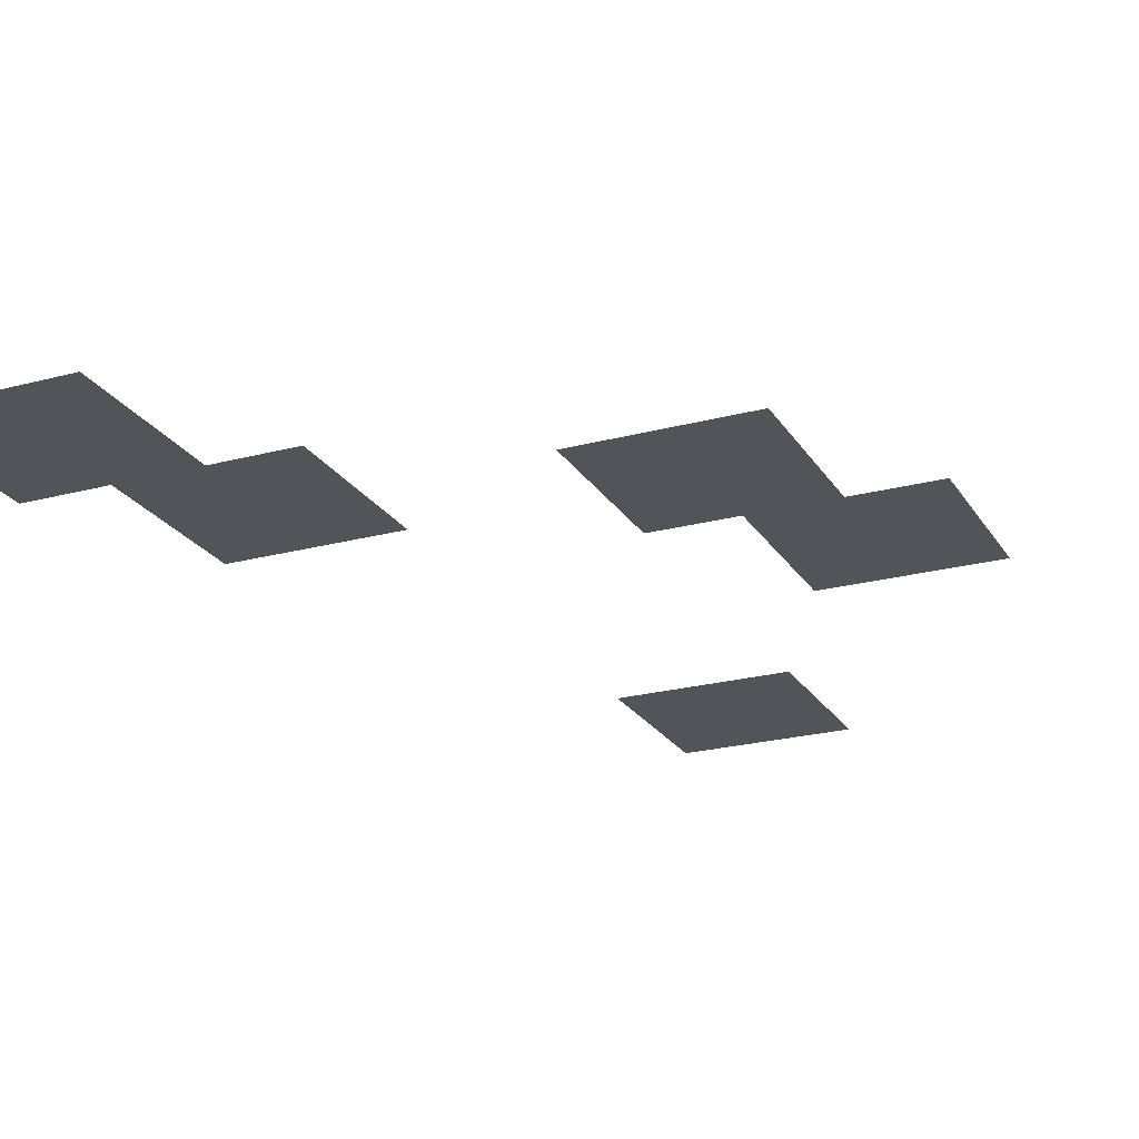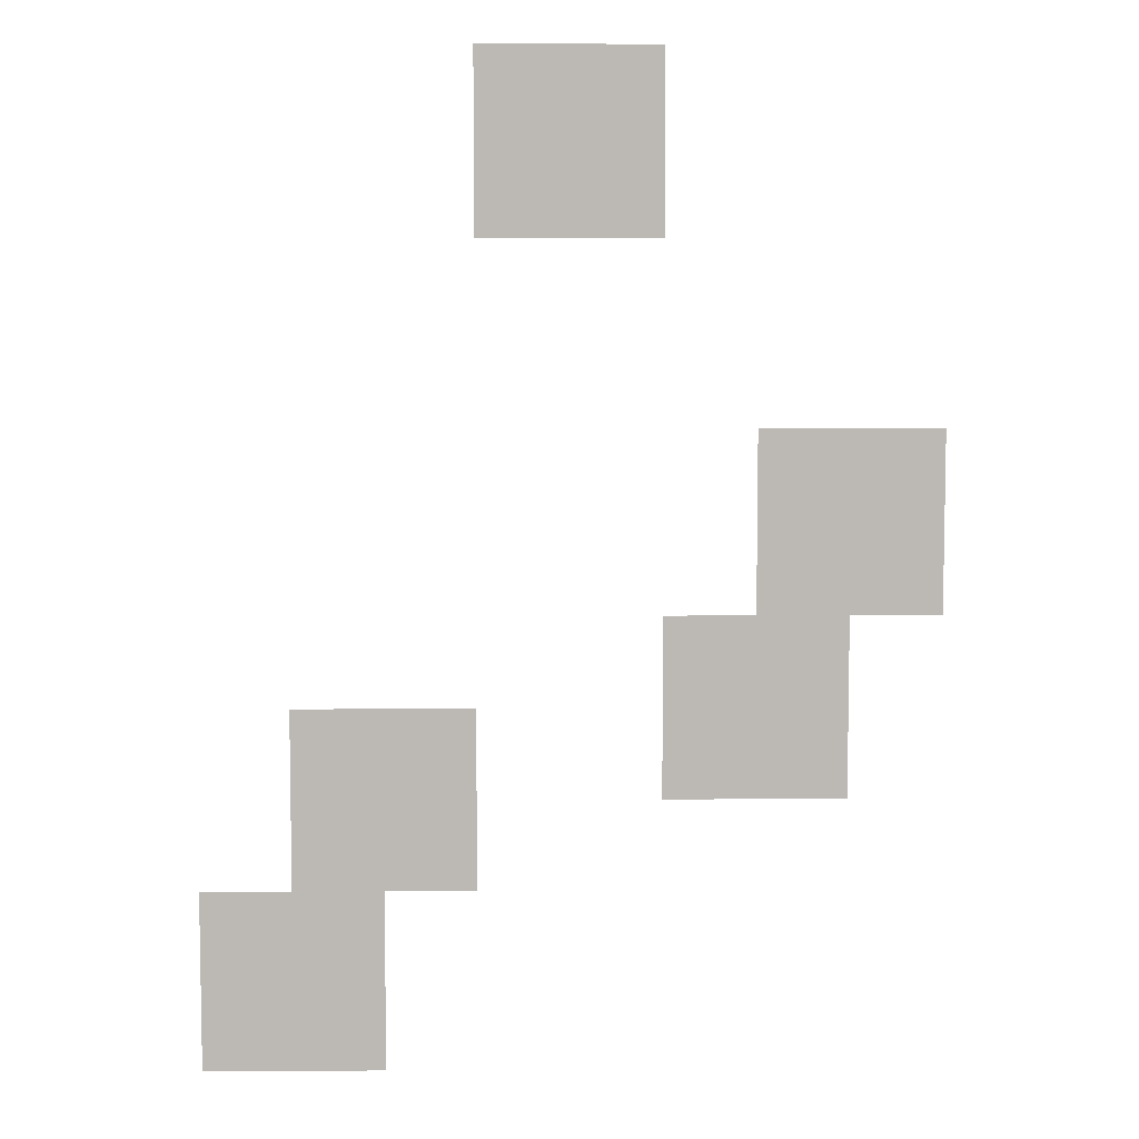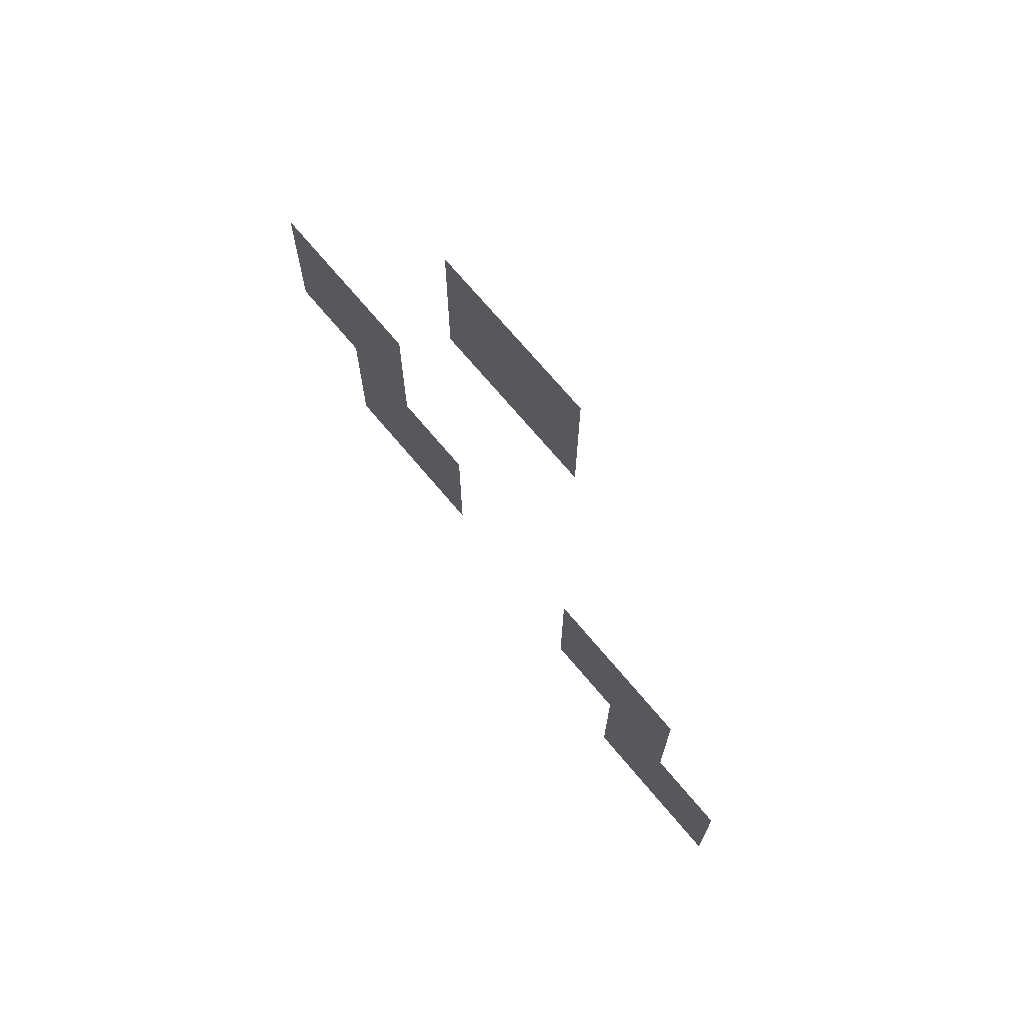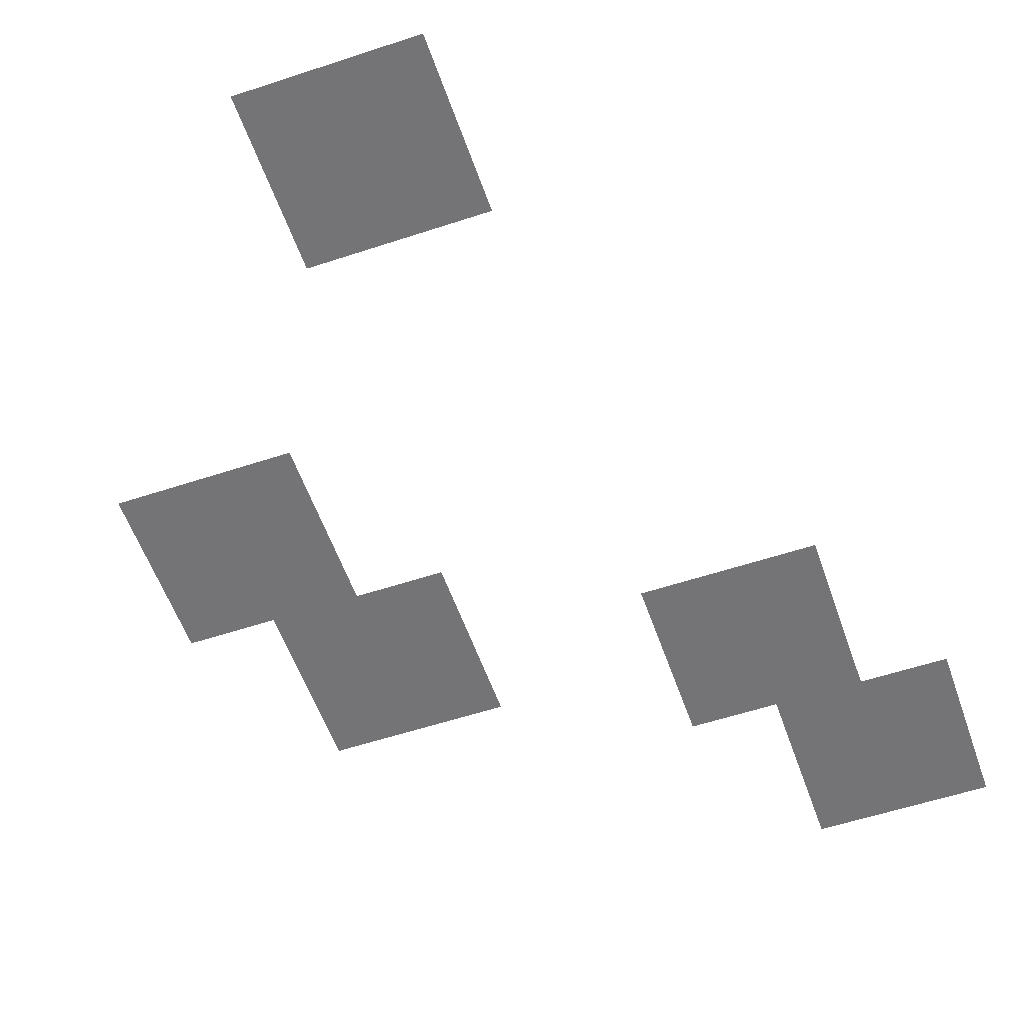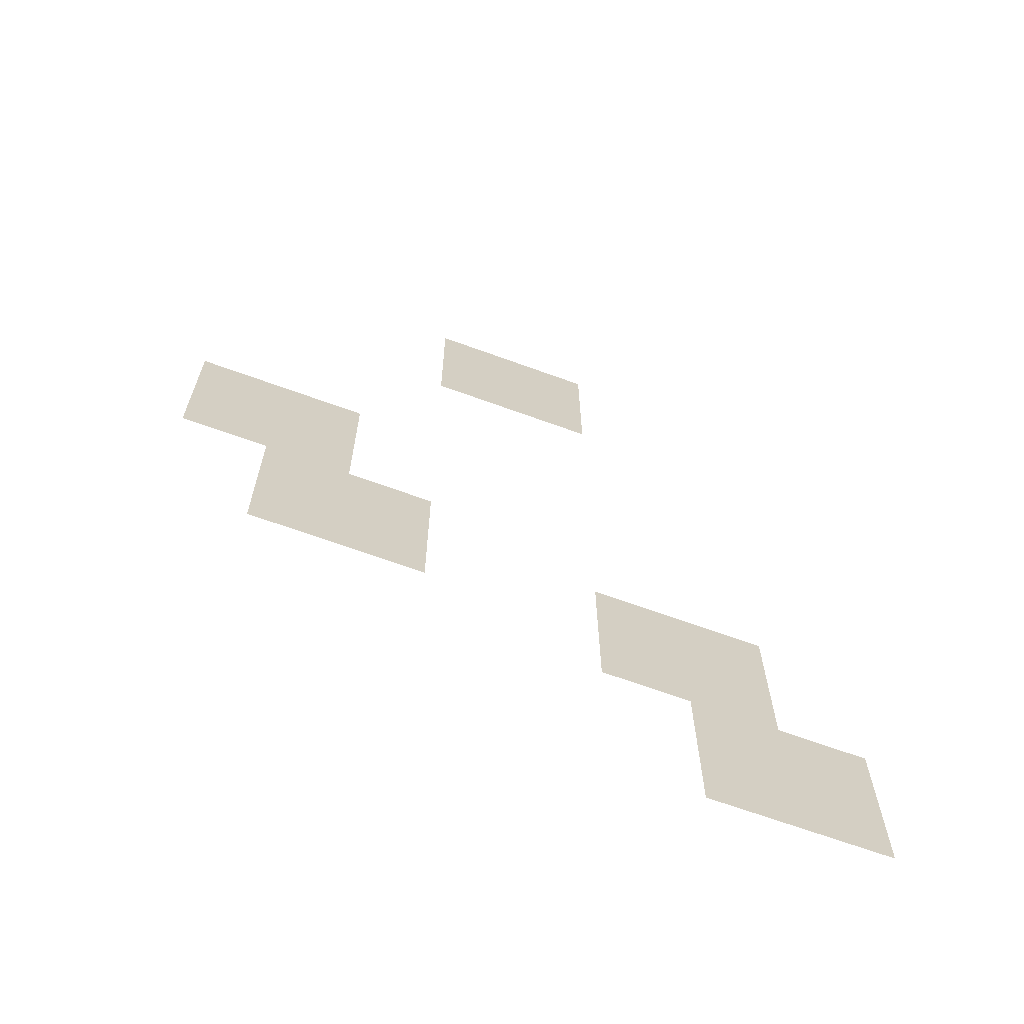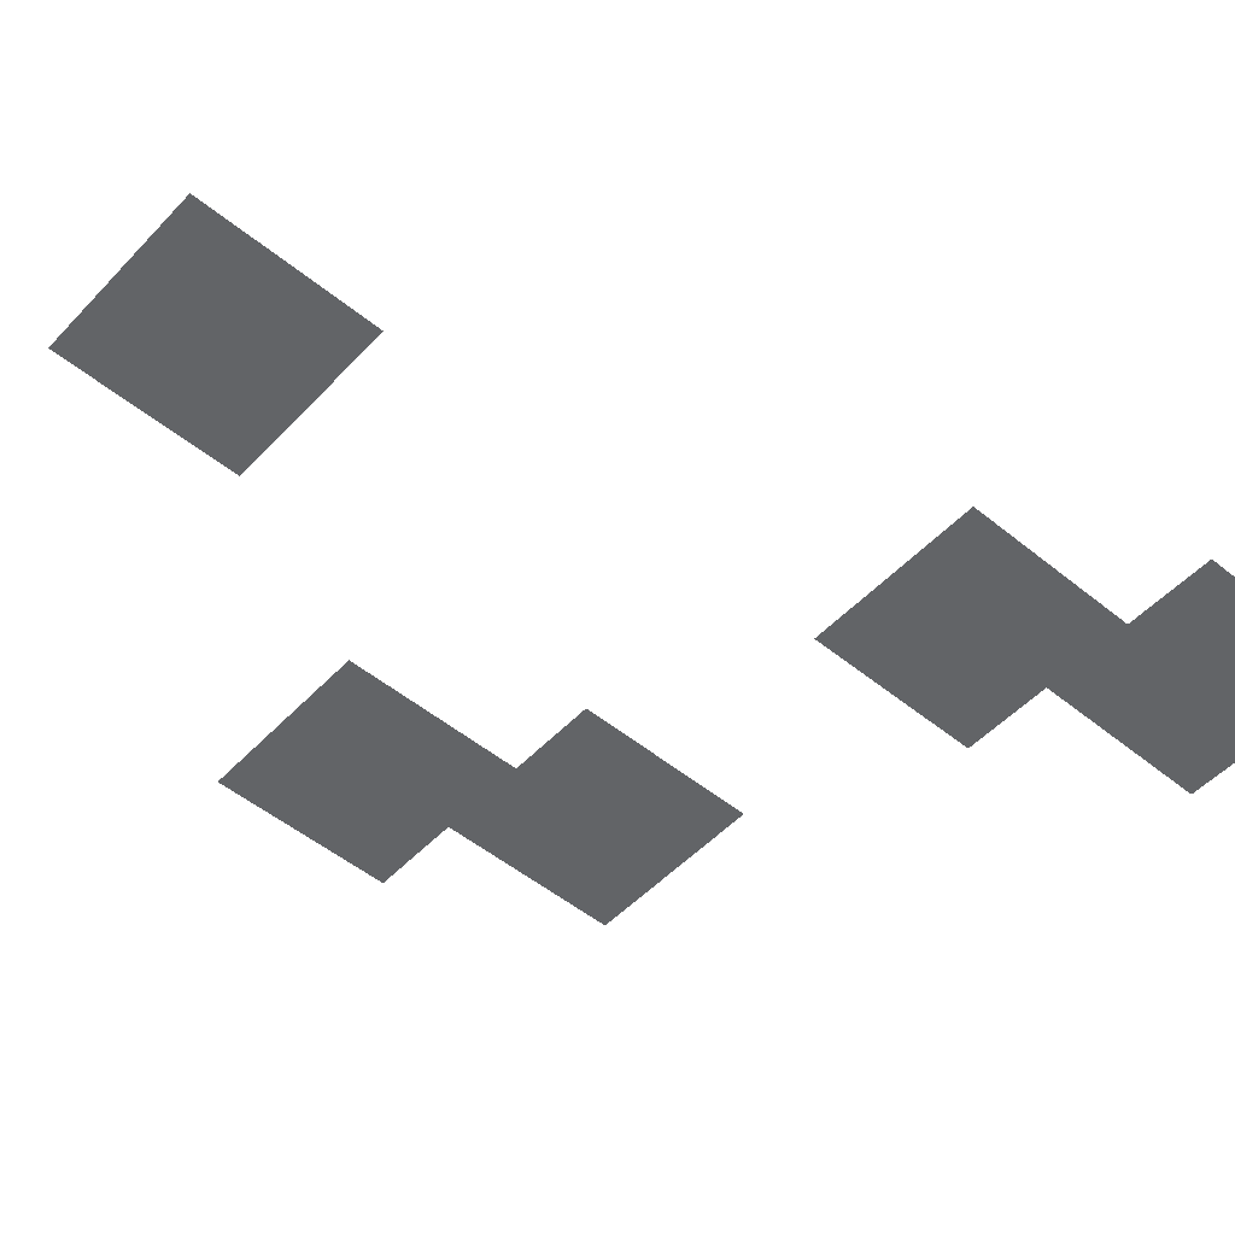
<metadata>
{"format":"obj","ext":"obj","renderer":"f3d","projection":"perspective","resolution":1024,"background":"white","views":[{"elev":-23.2,"azim":24.3,"up":"+Z"},{"elev":6.9,"azim":-1.1,"up":"+Y"},{"elev":72.0,"azim":-130.1,"up":"+Y"},{"elev":-56.3,"azim":-160.9,"up":"+Z"},{"elev":-67.2,"azim":159.9,"up":"+Y"},{"elev":-51.1,"azim":-131.6,"up":"+Z"}]}
</metadata>
<code>
v -160 -16 0
v -176 -16 0
v -176 0 0
v -160 0 0
v -144 -16 0
v -160 -16 0
v -160 0 0
v -144 0 0
v -160 -32 0
v -176 -32 0
v -176 -16 0
v -160 -16 0
v -144 -32 0
v -160 -32 0
v -160 -16 0
v -144 -16 0
v -112 -80 0
v -128 -80 0
v -128 -64 0
v -112 -64 0
v -96 -80 0
v -112 -80 0
v -112 -64 0
v -96 -64 0
v -112 -96 0
v -128 -96 0
v -128 -80 0
v -112 -80 0
v -96 -96 0
v -112 -96 0
v -112 -80 0
v -96 -80 0
v -128 -112 0
v -144 -112 0
v -144 -96 0
v -128 -96 0
v -112 -112 0
v -128 -112 0
v -128 -96 0
v -112 -96 0
v -192 -128 0
v -208 -128 0
v -208 -112 0
v -192 -112 0
v -176 -128 0
v -192 -128 0
v -192 -112 0
v -176 -112 0
v -128 -128 0
v -144 -128 0
v -144 -112 0
v -128 -112 0
v -112 -128 0
v -128 -128 0
v -128 -112 0
v -112 -112 0
v -192 -144 0
v -208 -144 0
v -208 -128 0
v -192 -128 0
v -176 -144 0
v -192 -144 0
v -192 -128 0
v -176 -128 0
v -208 -160 0
v -224 -160 0
v -224 -144 0
v -208 -144 0
v -192 -160 0
v -208 -160 0
v -208 -144 0
v -192 -144 0
v -208 -176 0
v -224 -176 0
v -224 -160 0
v -208 -160 0
v -192 -176 0
v -208 -176 0
v -208 -160 0
v -192 -160 0
g Village_mesh_0125
f 1 2 3 4
f 5 6 7 8
f 9 10 11 12
f 13 14 15 16
f 17 18 19 20
f 21 22 23 24
f 25 26 27 28
f 29 30 31 32
f 33 34 35 36
f 37 38 39 40
f 41 42 43 44
f 45 46 47 48
f 49 50 51 52
f 53 54 55 56
f 57 58 59 60
f 61 62 63 64
f 65 66 67 68
f 69 70 71 72
f 73 74 75 76
f 77 78 79 80

</code>
